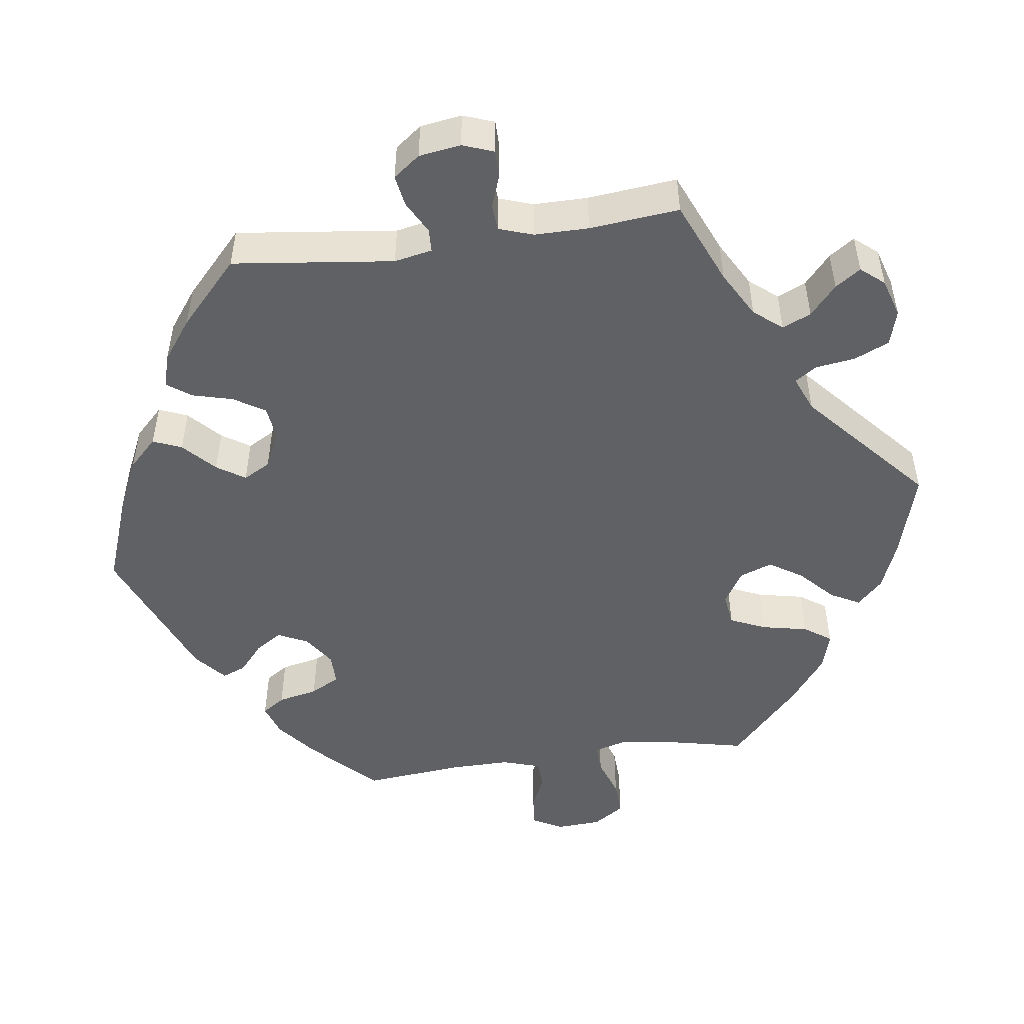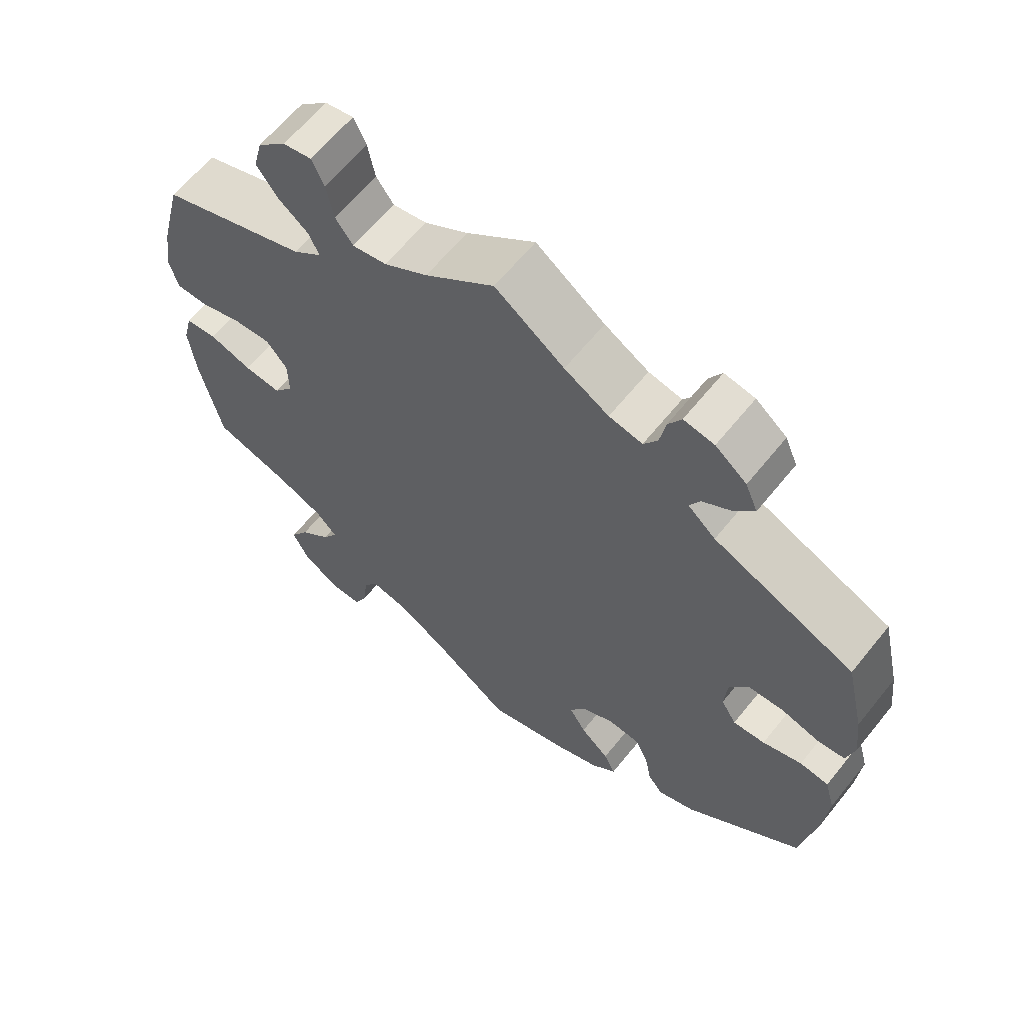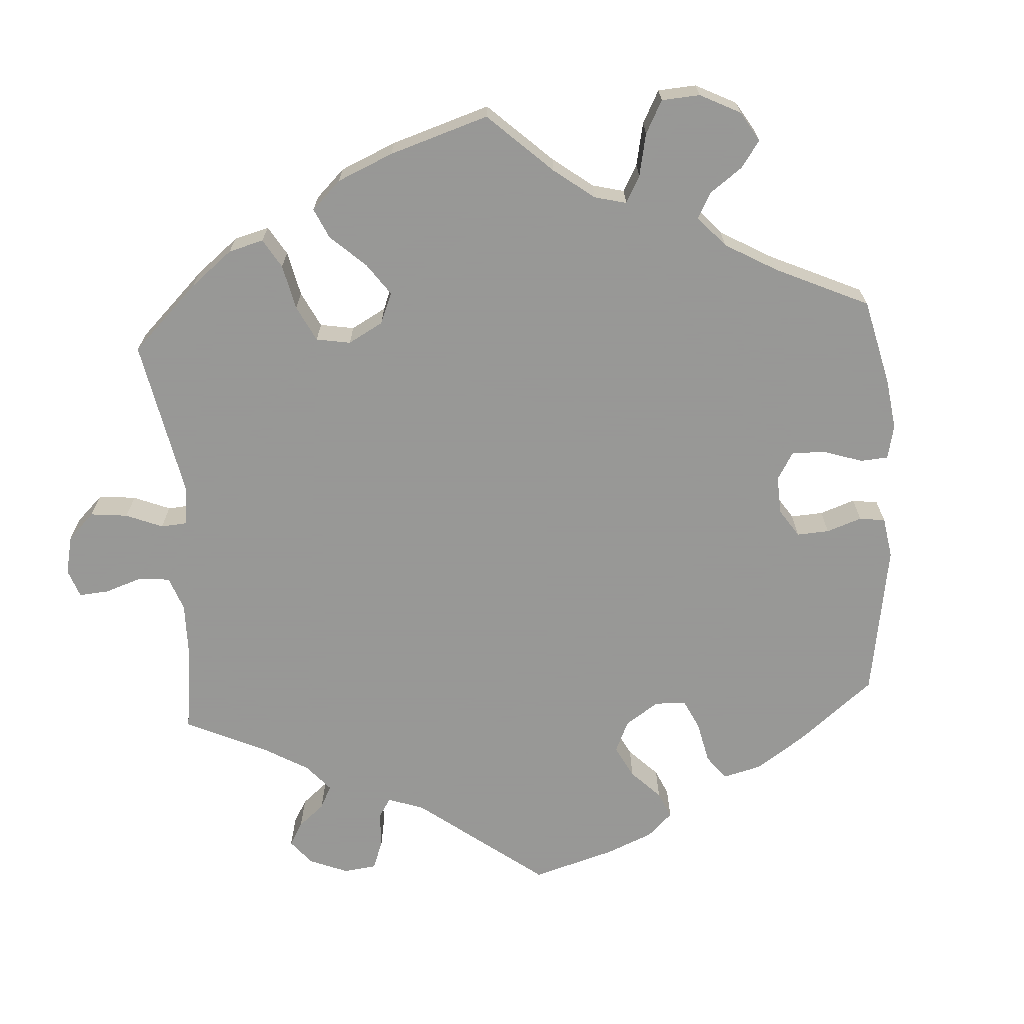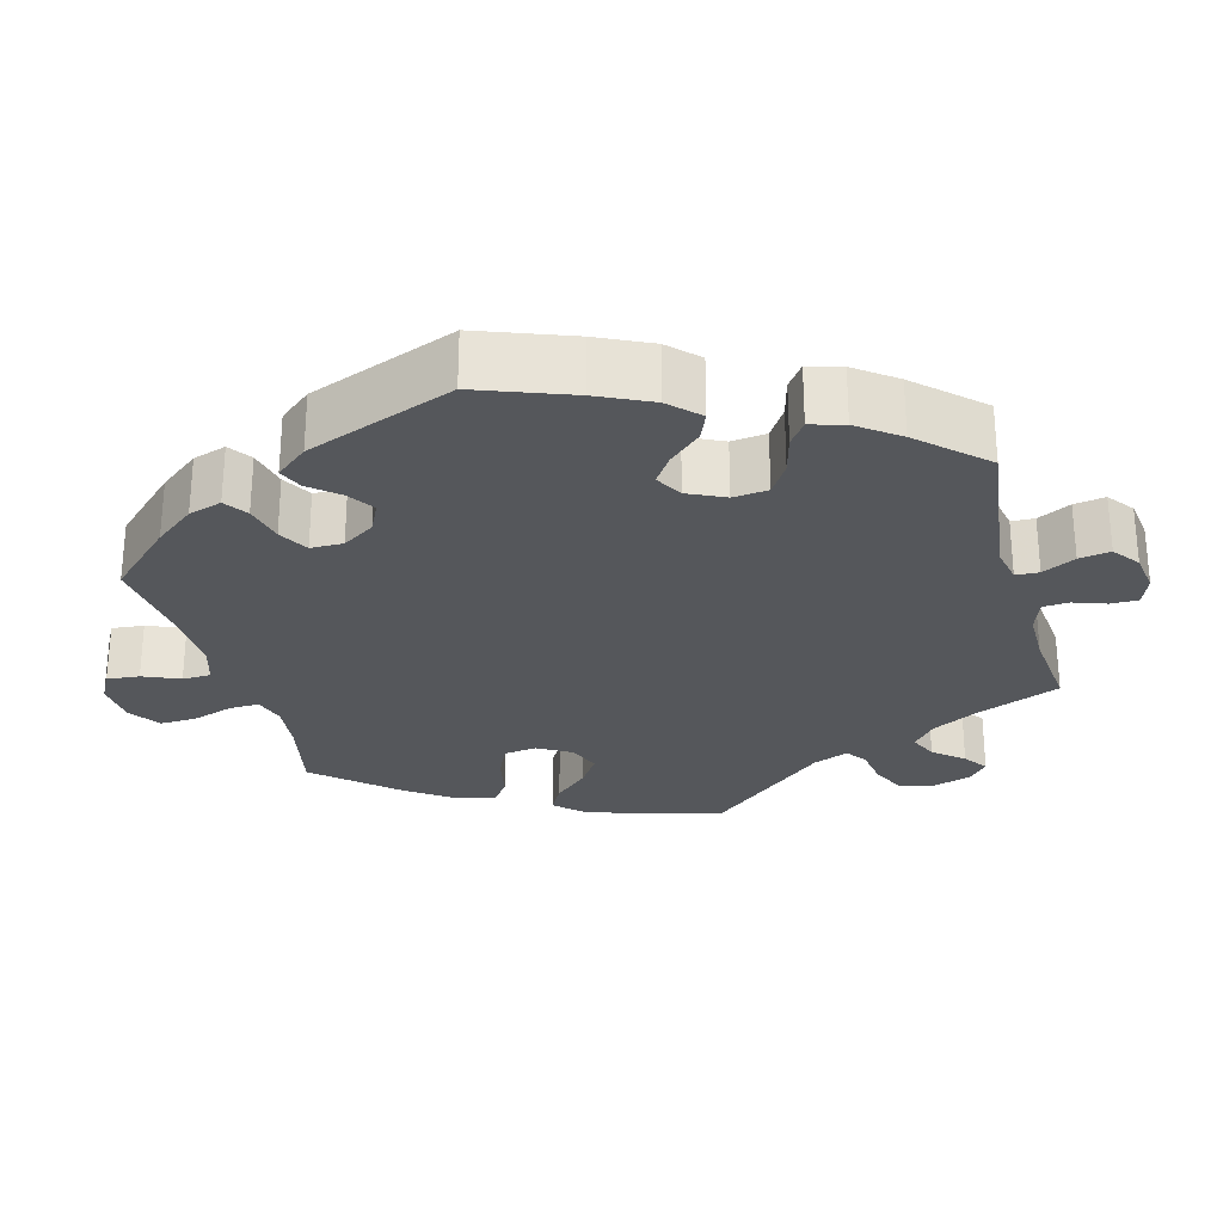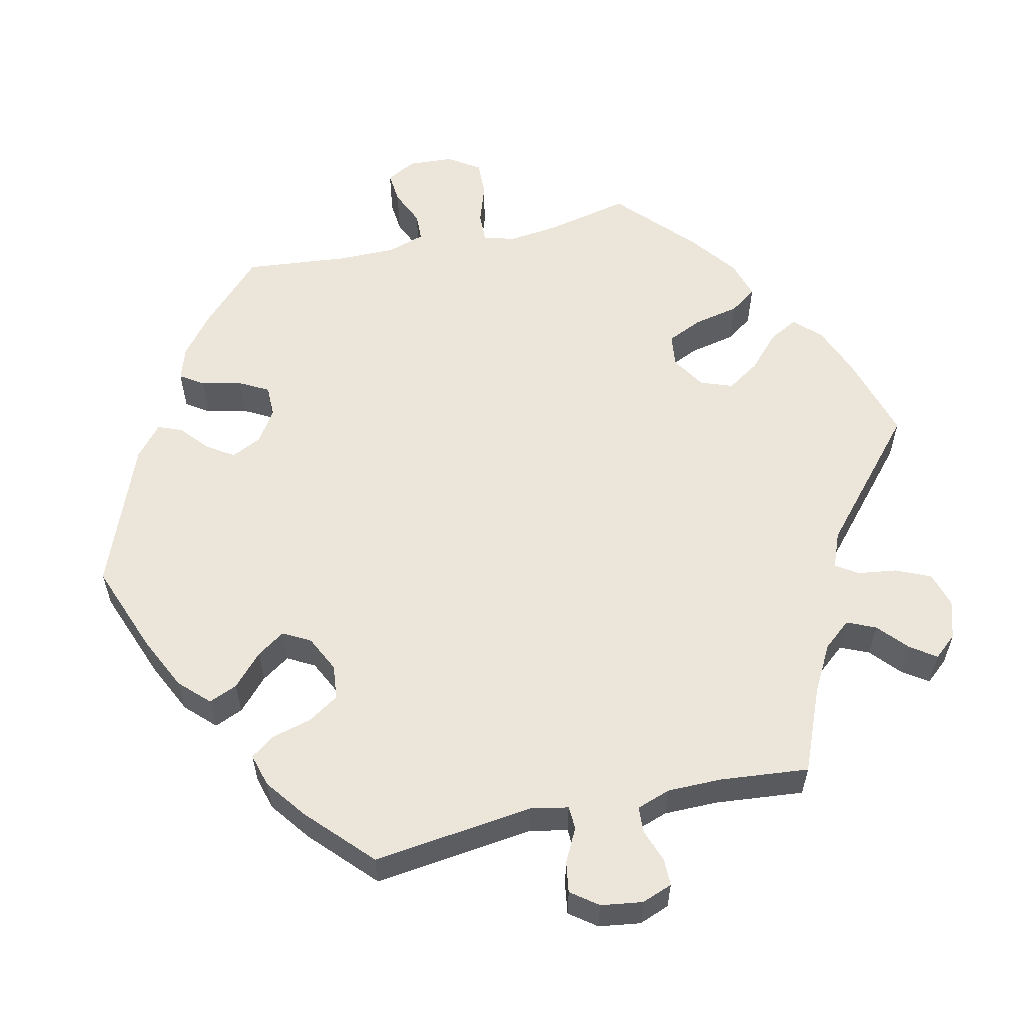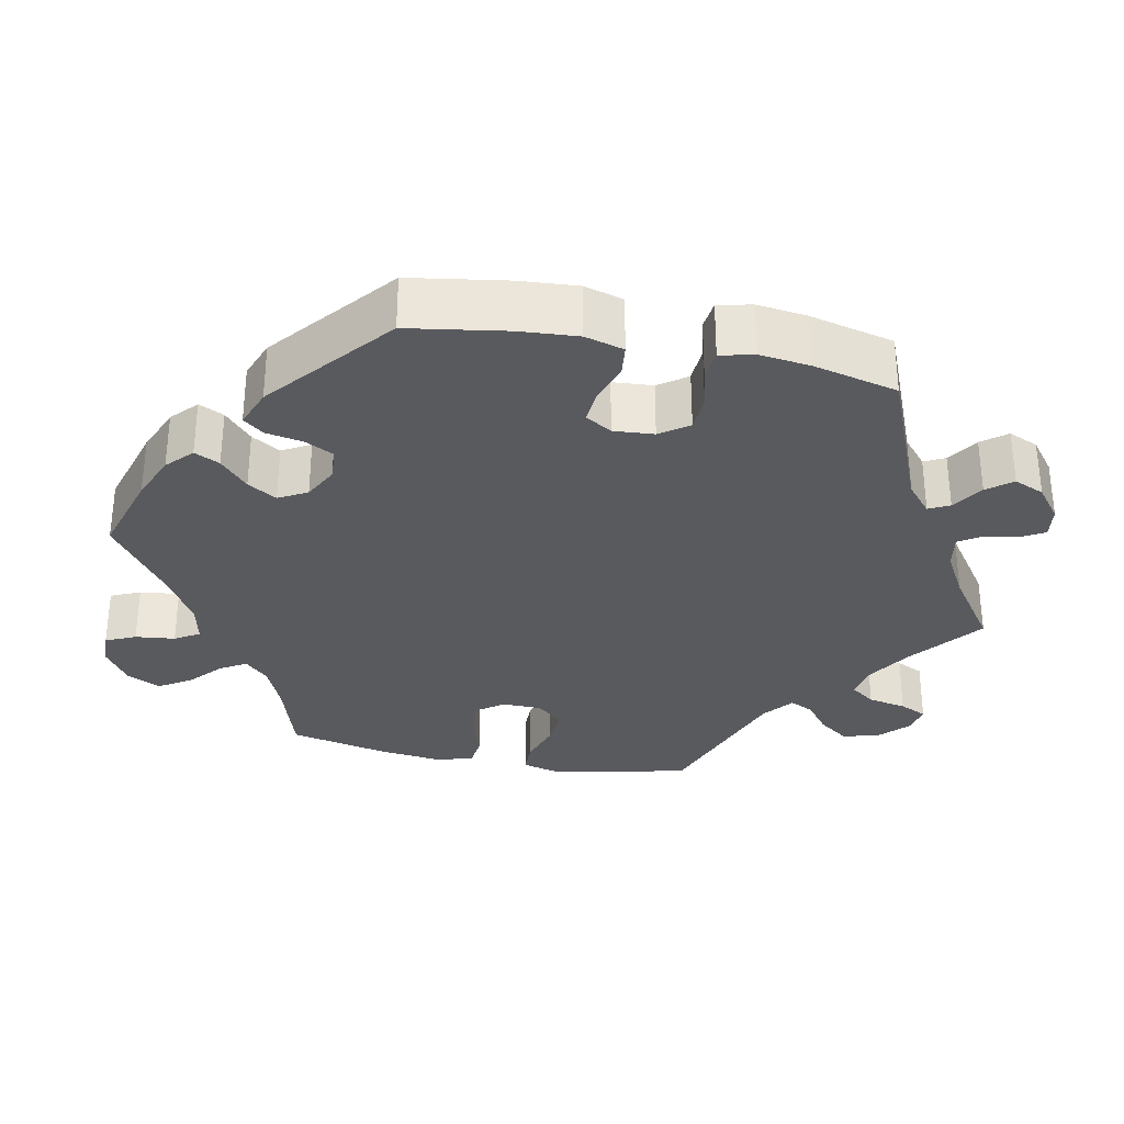
<metadata>
{"format":"obj","ext":"obj","renderer":"f3d","projection":"perspective","resolution":1024,"background":"white","views":[{"elev":-48.7,"azim":-21.9,"up":"+Y"},{"elev":62.9,"azim":-141.2,"up":"+Z"},{"elev":-68.4,"azim":123.7,"up":"+Y"},{"elev":-26.8,"azim":-104.7,"up":"+Y"},{"elev":57.0,"azim":-42.8,"up":"+Y"},{"elev":-31.2,"azim":-101.8,"up":"+Y"}]}
</metadata>
<code>
v -0.307 0.07 0.371
v -0.269 0.07 0.404
v -0.283 0.07 0.431
v -0.324 0.07 0.457
v -0.35 0.07 0.489
v -0.333 0.07 0.529
v -0.29 0.07 0.563
v -0.248 0.07 0.57
v -0.23 0.07 0.539
v -0.222 0.07 0.495
v -0.203 0.07 0.466
v -0.157 0.07 0.475
v -0.096 0.07 0.51
v -0.001 0.07 0.578
v 0.094 0.07 0.506
v 0.154 0.07 0.47
v 0.201 0.07 0.462
v 0.225 0.07 0.495
v 0.235 0.07 0.546
v 0.252 0.07 0.582
v 0.291 0.07 0.575
v 0.33 0.07 0.539
v 0.342 0.07 0.492
v 0.313 0.07 0.452
v 0.272 0.07 0.42
v 0.257 0.07 0.389
v 0.297 0.07 0.358
v 0.5 0.07 0.289
v 0.53 0.07 0.172
v 0.541 0.07 0.102
v 0.529 0.07 0.056
v 0.485 0.07 0.055
v 0.427 0.07 0.073
v 0.375 0.07 0.076
v 0.346 0.07 0.041
v 0.345 0.07 -0.011
v 0.372 0.07 -0.046
v 0.423 0.07 -0.041
v 0.482 0.07 -0.022
v 0.525 0.07 -0.026
v 0.538 0.07 -0.077
v 0.529 0.07 -0.156
v 0.5 0.07 -0.289
v 0.391 0.07 -0.323
v 0.33 0.07 -0.349
v 0.3 0.07 -0.38
v 0.321 0.07 -0.414
v 0.364 0.07 -0.452
v 0.39 0.07 -0.493
v 0.368 0.07 -0.538
v 0.318 0.07 -0.571
v 0.273 0.07 -0.572
v 0.255 0.07 -0.533
v 0.249 0.07 -0.481
v 0.229 0.07 -0.449
v 0.177 0.07 -0.46
v 0.109 0.07 -0.5
v 0 0.07 -0.578
v -0.113 0.07 -0.545
v -0.175 0.07 -0.52
v -0.209 0.07 -0.489
v -0.193 0.07 -0.456
v -0.153 0.07 -0.42
v -0.13 0.07 -0.382
v -0.151 0.07 -0.345
v -0.196 0.07 -0.322
v -0.24 0.07 -0.325
v -0.259 0.07 -0.363
v -0.268 0.07 -0.411
v -0.289 0.07 -0.438
v -0.34 0.07 -0.419
v -0.501 0.07 -0.289
v -0.522 0.07 -0.162
v -0.528 0.07 -0.085
v -0.514 0.07 -0.034
v -0.474 0.07 -0.029
v -0.42 0.07 -0.046
v -0.376 0.07 -0.049
v -0.355 0.07 -0.014
v -0.359 0.07 0.039
v -0.386 0.07 0.076
v -0.434 0.07 0.078
v -0.486 0.07 0.064
v -0.524 0.07 0.068
v -0.535 0.07 0.112
v -0.527 0.07 0.178
v -0.501 0.07 0.289
v -0.307 0 0.371
v -0.269 0 0.404
v -0.283 0 0.431
v -0.324 0 0.457
v -0.35 0 0.489
v -0.333 0 0.529
v -0.29 0 0.563
v -0.248 0 0.57
v -0.23 0 0.539
v -0.222 0 0.495
v -0.203 0 0.466
v -0.157 0 0.475
v -0.096 0 0.51
v -0.001 0 0.578
v 0.094 0 0.506
v 0.154 0 0.47
v 0.201 0 0.462
v 0.225 0 0.495
v 0.235 0 0.546
v 0.252 0 0.582
v 0.291 0 0.575
v 0.33 0 0.539
v 0.342 0 0.492
v 0.313 0 0.452
v 0.272 0 0.42
v 0.257 0 0.389
v 0.297 0 0.358
v 0.5 0 0.289
v 0.53 0 0.172
v 0.541 0 0.102
v 0.529 0 0.056
v 0.485 0 0.055
v 0.427 0 0.073
v 0.375 0 0.076
v 0.346 0 0.041
v 0.345 0 -0.011
v 0.372 0 -0.046
v 0.423 0 -0.041
v 0.482 0 -0.022
v 0.525 0 -0.026
v 0.538 0 -0.077
v 0.529 0 -0.156
v 0.5 0 -0.289
v 0.391 0 -0.323
v 0.33 0 -0.349
v 0.3 0 -0.38
v 0.321 0 -0.414
v 0.364 0 -0.452
v 0.39 0 -0.493
v 0.368 0 -0.538
v 0.318 0 -0.571
v 0.273 0 -0.572
v 0.255 0 -0.533
v 0.249 0 -0.481
v 0.229 0 -0.449
v 0.177 0 -0.46
v 0.109 0 -0.5
v 0 0 -0.578
v -0.113 0 -0.545
v -0.175 0 -0.52
v -0.209 0 -0.489
v -0.193 0 -0.456
v -0.153 0 -0.42
v -0.13 0 -0.382
v -0.151 0 -0.345
v -0.196 0 -0.322
v -0.24 0 -0.325
v -0.259 0 -0.363
v -0.268 0 -0.411
v -0.289 0 -0.438
v -0.34 0 -0.419
v -0.501 0 -0.289
v -0.522 0 -0.162
v -0.528 0 -0.085
v -0.514 0 -0.034
v -0.474 0 -0.029
v -0.42 0 -0.046
v -0.376 0 -0.049
v -0.355 0 -0.014
v -0.359 0 0.039
v -0.386 0 0.076
v -0.434 0 0.078
v -0.486 0 0.064
v -0.524 0 0.068
v -0.535 0 0.112
v -0.527 0 0.178
v -0.501 0 0.289
f 86 87 1
f 85 86 1 2
f 82 83 84 85
f 81 82 85 2
f 80 81 2
f 79 80 2
f 74 75 76 77
f 74 77 78
f 73 74 78
f 72 73 78
f 71 72 78 79
f 68 69 70 71
f 67 68 71 79
f 60 61 62 63
f 60 63 64
f 57 58 59 60
f 56 57 60 64
f 55 56 64 65
f 51 52 53 54
f 51 54 55
f 50 51 55
f 47 48 49 50
f 46 47 50 55
f 45 46 55 65
f 41 42 43 44
f 38 39 40 41
f 37 38 41 44
f 36 37 44 45
f 30 31 32 33
f 30 33 34
f 27 28 29 30
f 26 27 30 34
f 22 23 24 25
f 20 21 22 25
f 18 19 20 25
f 17 18 25 26
f 16 17 26 34
f 13 14 15
f 12 13 15 16
f 11 12 16 34
f 7 8 9 10
f 7 10 11
f 6 7 11
f 3 4 5 6
f 2 3 6 11
f 66 67 79 2
f 35 36 45 65
f 34 35 65 66
f 2 11 34 66
f 88 174 173
f 89 88 173 172
f 172 171 170 169
f 89 172 169 168
f 89 168 167
f 89 167 166
f 164 163 162 161
f 165 164 161
f 165 161 160
f 165 160 159
f 166 165 159 158
f 158 157 156 155
f 166 158 155 154
f 150 149 148 147
f 151 150 147
f 147 146 145 144
f 151 147 144 143
f 152 151 143 142
f 141 140 139 138
f 142 141 138
f 142 138 137
f 137 136 135 134
f 142 137 134 133
f 152 142 133 132
f 131 130 129 128
f 128 127 126 125
f 131 128 125 124
f 132 131 124 123
f 120 119 118 117
f 121 120 117
f 117 116 115 114
f 121 117 114 113
f 112 111 110 109
f 112 109 108 107
f 112 107 106 105
f 113 112 105 104
f 121 113 104 103
f 102 101 100
f 103 102 100 99
f 121 103 99 98
f 97 96 95 94
f 98 97 94
f 98 94 93
f 93 92 91 90
f 98 93 90 89
f 89 166 154 153
f 152 132 123 122
f 153 152 122 121
f 153 121 98 89
f 1 88 89 2
f 2 89 90 3
f 3 90 91 4
f 4 91 92 5
f 5 92 93 6
f 6 93 94 7
f 7 94 95 8
f 8 95 96 9
f 9 96 97 10
f 10 97 98 11
f 11 98 99 12
f 12 99 100 13
f 13 100 101 14
f 14 101 102 15
f 15 102 103 16
f 16 103 104 17
f 17 104 105 18
f 18 105 106 19
f 19 106 107 20
f 20 107 108 21
f 21 108 109 22
f 22 109 110 23
f 23 110 111 24
f 24 111 112 25
f 25 112 113 26
f 26 113 114 27
f 27 114 115 28
f 28 115 116 29
f 29 116 117 30
f 30 117 118 31
f 31 118 119 32
f 32 119 120 33
f 33 120 121 34
f 34 121 122 35
f 35 122 123 36
f 36 123 124 37
f 37 124 125 38
f 38 125 126 39
f 39 126 127 40
f 40 127 128 41
f 41 128 129 42
f 42 129 130 43
f 43 130 131 44
f 44 131 132 45
f 45 132 133 46
f 46 133 134 47
f 47 134 135 48
f 48 135 136 49
f 49 136 137 50
f 50 137 138 51
f 51 138 139 52
f 52 139 140 53
f 53 140 141 54
f 54 141 142 55
f 55 142 143 56
f 56 143 144 57
f 57 144 145 58
f 58 145 146 59
f 59 146 147 60
f 60 147 148 61
f 61 148 149 62
f 62 149 150 63
f 63 150 151 64
f 64 151 152 65
f 65 152 153 66
f 66 153 154 67
f 67 154 155 68
f 68 155 156 69
f 69 156 157 70
f 70 157 158 71
f 71 158 159 72
f 72 159 160 73
f 73 160 161 74
f 74 161 162 75
f 75 162 163 76
f 76 163 164 77
f 77 164 165 78
f 78 165 166 79
f 79 166 167 80
f 80 167 168 81
f 81 168 169 82
f 82 169 170 83
f 83 170 171 84
f 84 171 172 85
f 85 172 173 86
f 86 173 174 87
f 87 174 88 1

</code>
